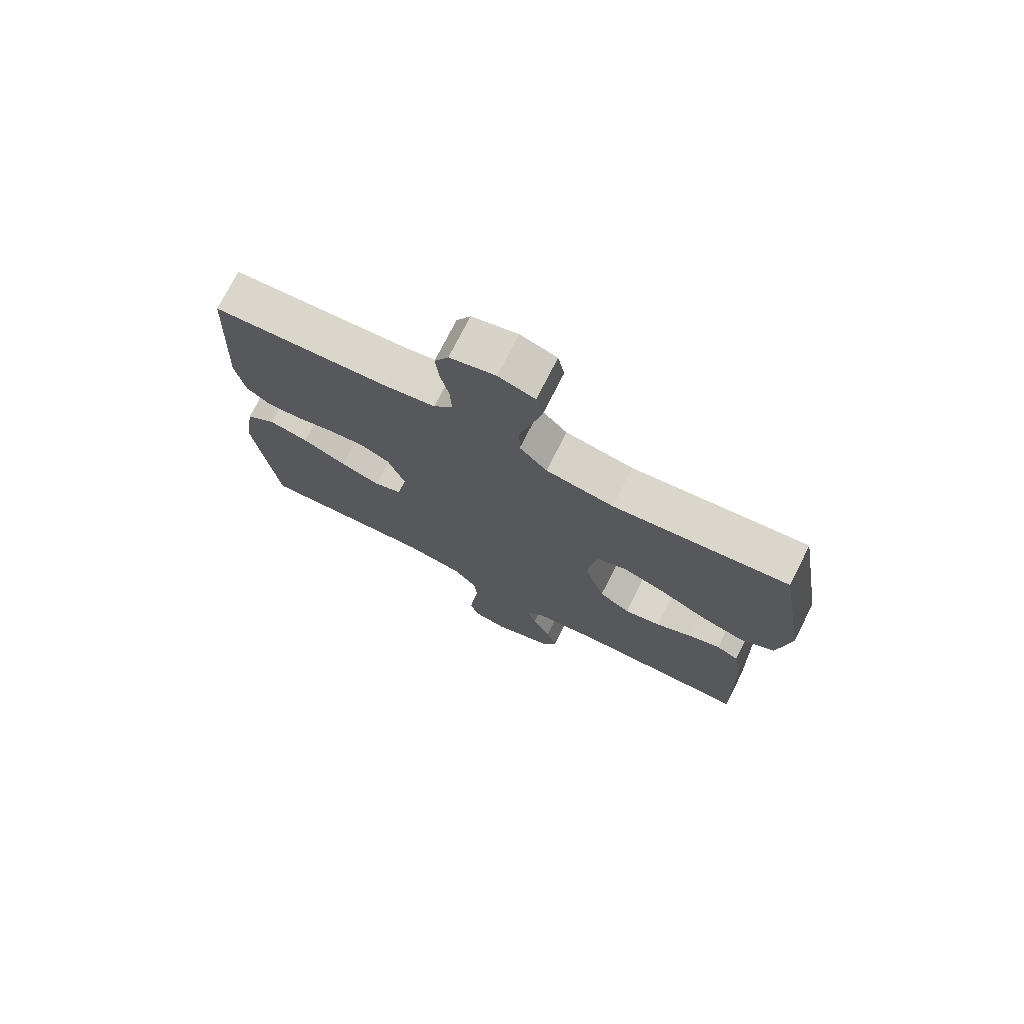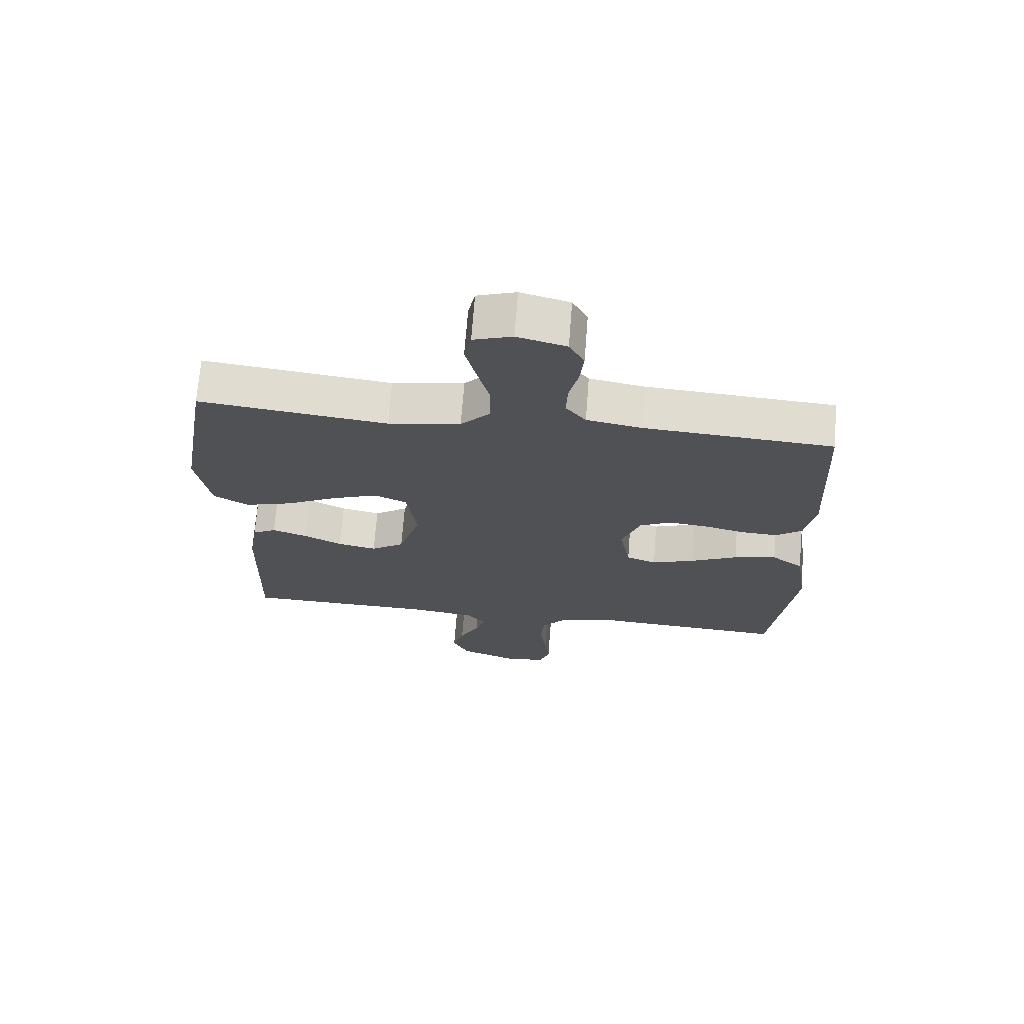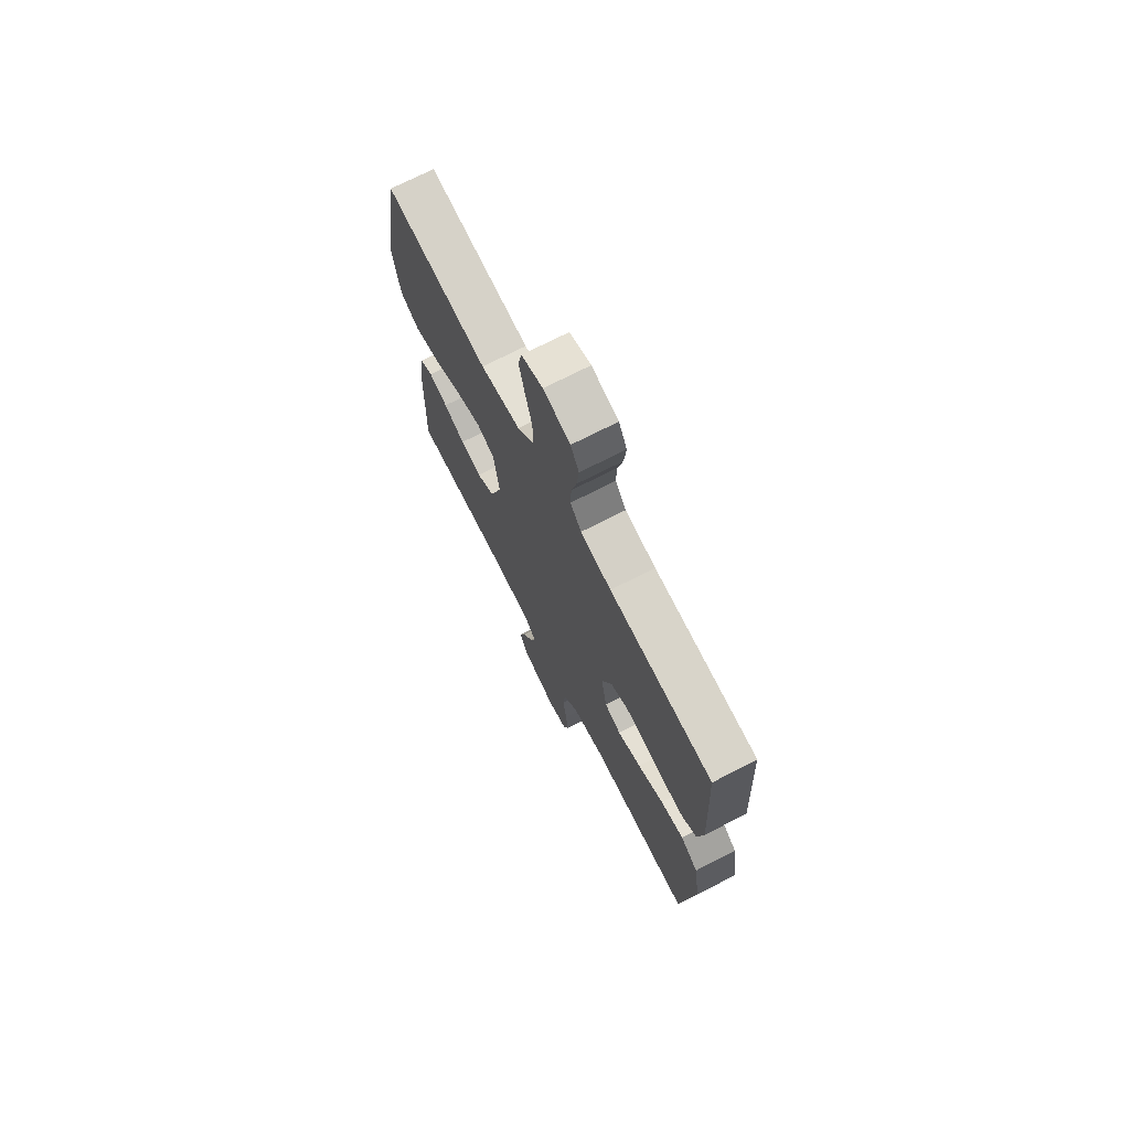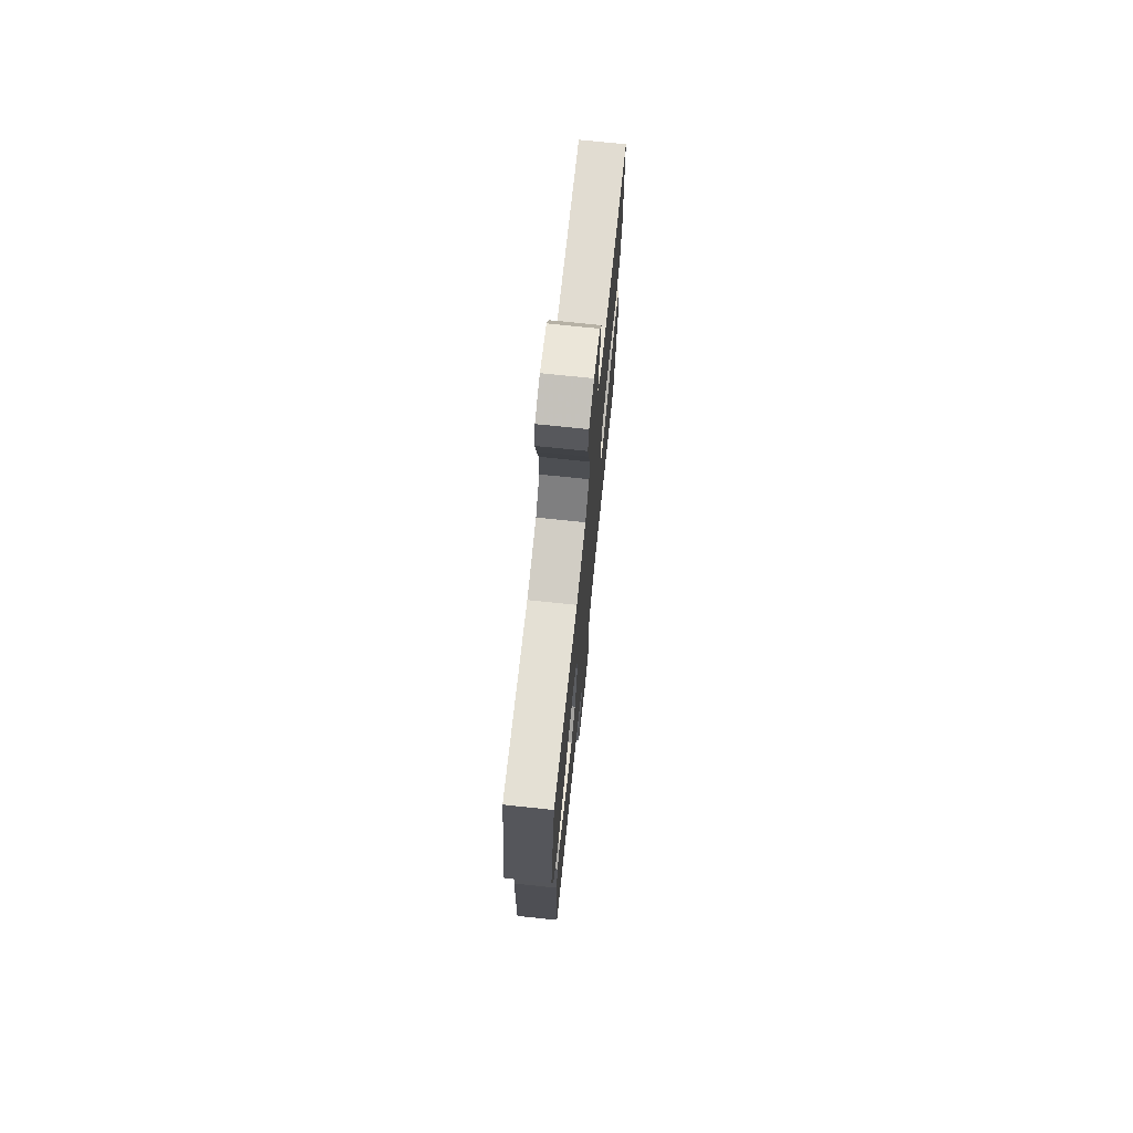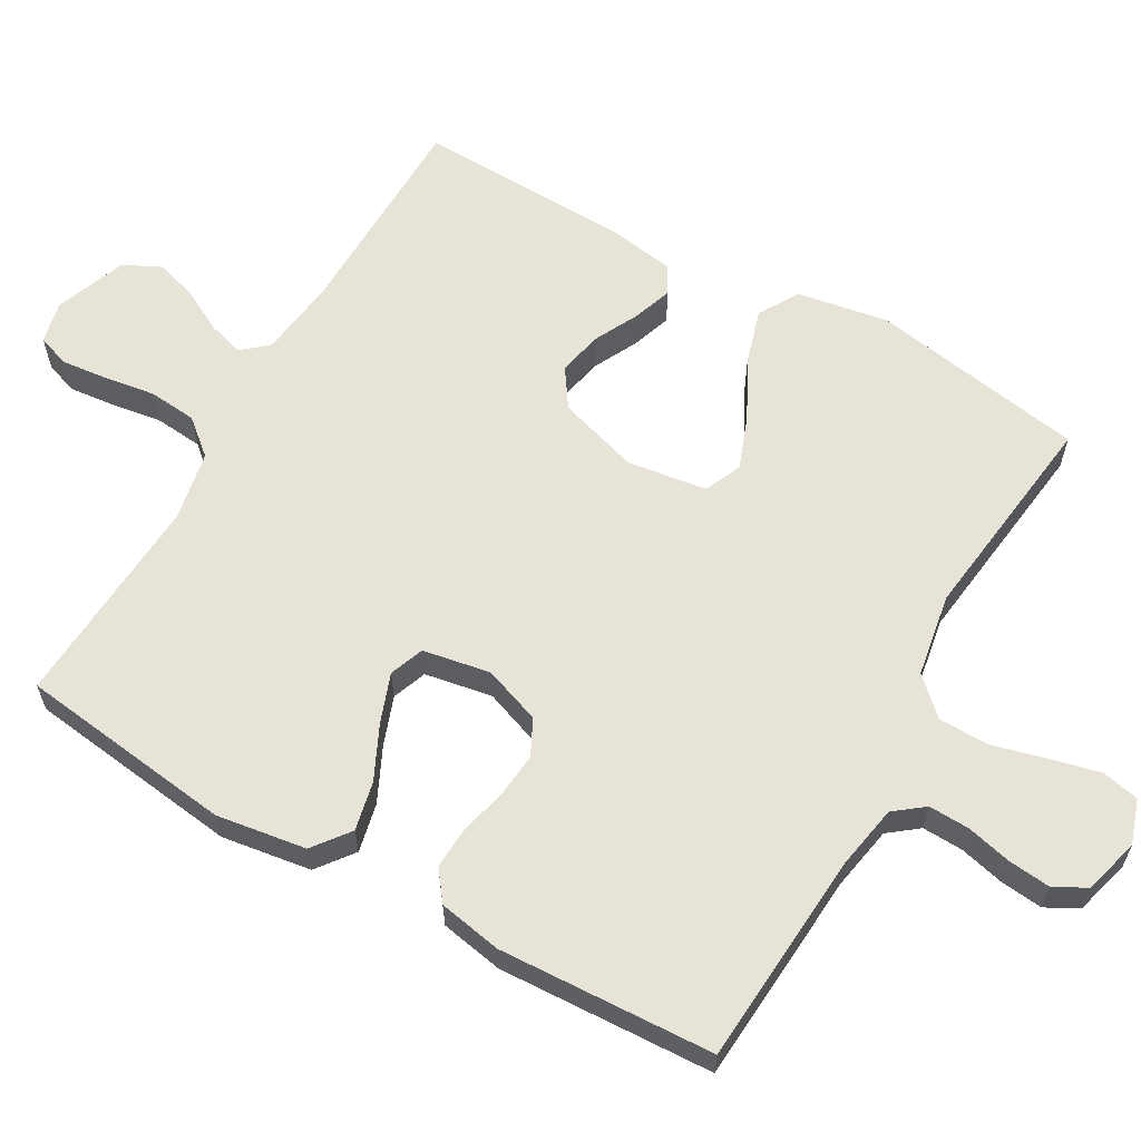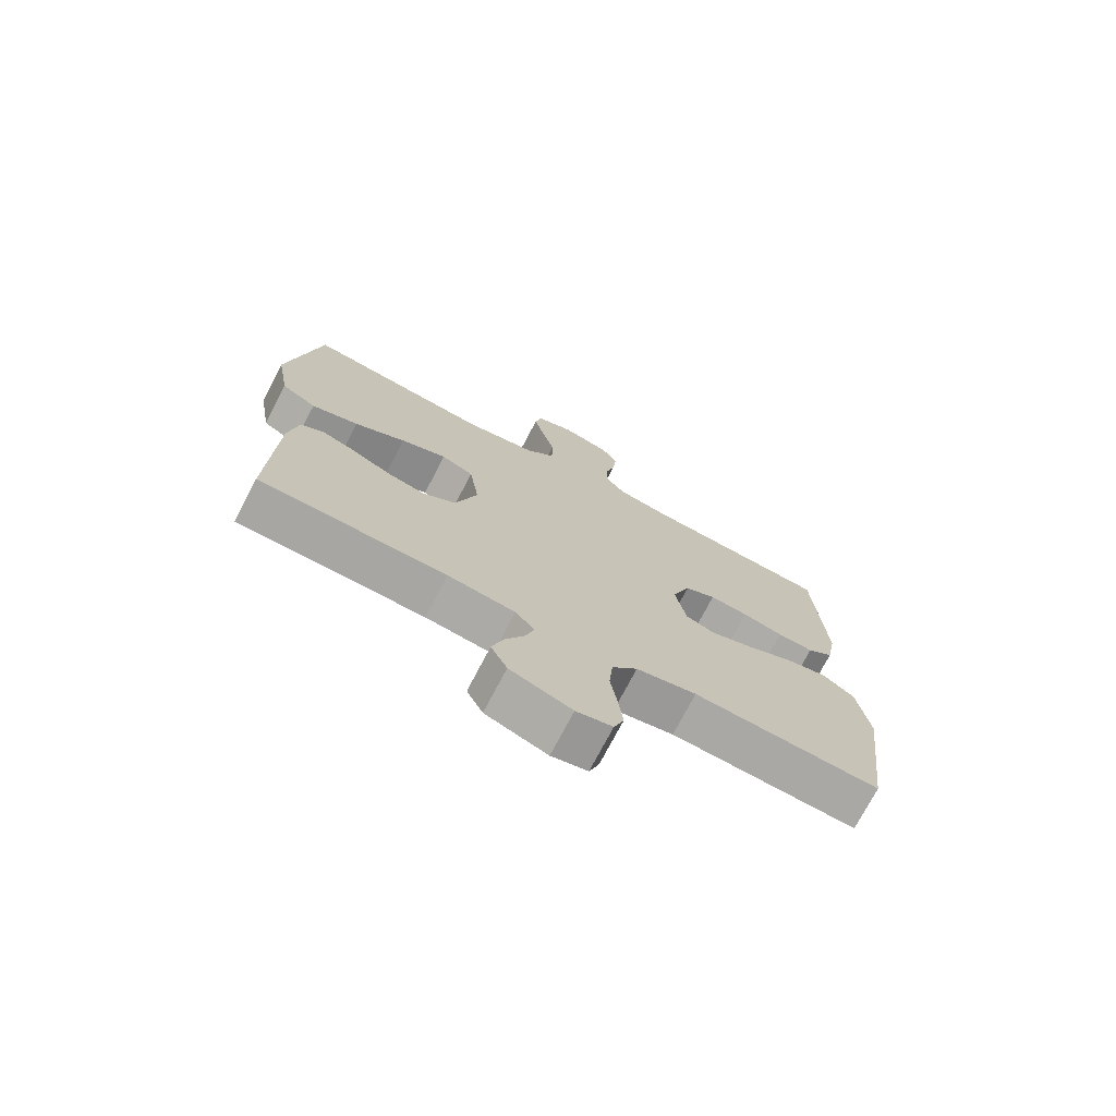
<metadata>
{"format":"obj","ext":"obj","renderer":"f3d","projection":"perspective","resolution":1024,"background":"white","views":[{"elev":74.4,"azim":26.8,"up":"+Z"},{"elev":69.8,"azim":-175.6,"up":"+Z"},{"elev":72.4,"azim":-117.1,"up":"+Z"},{"elev":73.0,"azim":96.0,"up":"+Z"},{"elev":61.7,"azim":-60.2,"up":"+Y"},{"elev":-74.0,"azim":152.4,"up":"+Z"}]}
</metadata>
<code>
v 0.5 0.07 -0.5
v 0.2 0.07 -0.505
v 0.092 0.07 -0.519
v 0.061 0.07 -0.555
v 0.076 0.07 -0.605
v 0.107 0.07 -0.664
v 0.125 0.07 -0.722
v 0.099 0.07 -0.774
v 0 0.07 -0.811
v -0.058 0.07 -0.798
v -0.074 0.07 -0.753
v -0.067 0.07 -0.689
v -0.056 0.07 -0.617
v -0.062 0.07 -0.55
v -0.103 0.07 -0.501
v -0.2 0.07 -0.482
v -0.5 0.07 -0.5
v -0.538 0.07 -0.2
v -0.519 0.07 -0.075
v -0.468 0.07 -0.036
v -0.4 0.07 -0.051
v -0.325 0.07 -0.087
v -0.257 0.07 -0.112
v -0.209 0.07 -0.094
v -0.192 0.07 0
v -0.221 0.07 0.08
v -0.271 0.07 0.105
v -0.333 0.07 0.099
v -0.399 0.07 0.083
v -0.457 0.07 0.08
v -0.499 0.07 0.112
v -0.515 0.07 0.2
v -0.5 0.07 0.5
v -0.2 0.07 0.52
v -0.111 0.07 0.536
v -0.079 0.07 0.577
v -0.081 0.07 0.634
v -0.096 0.07 0.697
v -0.102 0.07 0.756
v -0.078 0.07 0.801
v 0 0.07 0.822
v 0.062 0.07 0.801
v 0.073 0.07 0.749
v 0.056 0.07 0.68
v 0.036 0.07 0.604
v 0.037 0.07 0.534
v 0.084 0.07 0.484
v 0.2 0.07 0.464
v 0.5 0.07 0.5
v 0.55 0.07 0.2
v 0.528 0.07 0.073
v 0.472 0.07 0.04
v 0.396 0.07 0.063
v 0.314 0.07 0.106
v 0.24 0.07 0.134
v 0.188 0.07 0.111
v 0.172 0.07 0
v 0.207 0.07 -0.113
v 0.26 0.07 -0.149
v 0.322 0.07 -0.136
v 0.384 0.07 -0.105
v 0.439 0.07 -0.086
v 0.477 0.07 -0.107
v 0.492 0.07 -0.2
v 0.5 0 -0.5
v 0.2 0 -0.505
v 0.092 0 -0.519
v 0.061 0 -0.555
v 0.076 0 -0.605
v 0.107 0 -0.664
v 0.125 0 -0.722
v 0.099 0 -0.774
v 0 0 -0.811
v -0.058 0 -0.798
v -0.074 0 -0.753
v -0.067 0 -0.689
v -0.056 0 -0.617
v -0.062 0 -0.55
v -0.103 0 -0.501
v -0.2 0 -0.482
v -0.5 0 -0.5
v -0.538 0 -0.2
v -0.519 0 -0.075
v -0.468 0 -0.036
v -0.4 0 -0.051
v -0.325 0 -0.087
v -0.257 0 -0.112
v -0.209 0 -0.094
v -0.192 0 0
v -0.221 0 0.08
v -0.271 0 0.105
v -0.333 0 0.099
v -0.399 0 0.083
v -0.457 0 0.08
v -0.499 0 0.112
v -0.515 0 0.2
v -0.5 0 0.5
v -0.2 0 0.52
v -0.111 0 0.536
v -0.079 0 0.577
v -0.081 0 0.634
v -0.096 0 0.697
v -0.102 0 0.756
v -0.078 0 0.801
v 0 0 0.822
v 0.062 0 0.801
v 0.073 0 0.749
v 0.056 0 0.68
v 0.036 0 0.604
v 0.037 0 0.534
v 0.084 0 0.484
v 0.2 0 0.464
v 0.5 0 0.5
v 0.55 0 0.2
v 0.528 0 0.073
v 0.472 0 0.04
v 0.396 0 0.063
v 0.314 0 0.106
v 0.24 0 0.134
v 0.188 0 0.111
v 0.172 0 0
v 0.207 0 -0.113
v 0.26 0 -0.149
v 0.322 0 -0.136
v 0.384 0 -0.105
v 0.439 0 -0.086
v 0.477 0 -0.107
v 0.492 0 -0.2
f 64 1 2
f 63 64 2
f 62 63 2
f 61 62 2
f 60 61 2
f 59 60 2 3
f 58 59 3 4
f 57 58 4
f 56 57 4
f 52 53 54
f 51 52 54
f 50 51 54
f 49 50 54
f 48 49 54
f 47 48 54 55
f 46 47 55 56
f 43 44 45
f 42 43 45
f 41 42 45
f 40 41 45
f 39 40 45
f 38 39 45
f 37 38 45
f 36 37 45 46
f 46 56 4
f 36 46 4
f 35 36 4
f 32 33 34
f 31 32 34
f 30 31 34
f 29 30 34
f 28 29 34
f 27 28 34 35
f 20 21 22
f 19 20 22
f 18 19 22
f 17 18 22
f 16 17 22
f 15 16 22 23
f 14 15 23 24
f 11 12 13
f 10 11 13
f 9 10 13
f 8 9 13
f 7 8 13
f 6 7 13
f 5 6 13
f 4 5 13 14
f 26 27 35
f 25 26 35 4
f 4 14 24 25
f 66 65 128
f 66 128 127
f 66 127 126
f 66 126 125
f 66 125 124
f 67 66 124 123
f 68 67 123 122
f 68 122 121
f 68 121 120
f 118 117 116
f 118 116 115
f 118 115 114
f 118 114 113
f 118 113 112
f 119 118 112 111
f 120 119 111 110
f 109 108 107
f 109 107 106
f 109 106 105
f 109 105 104
f 109 104 103
f 109 103 102
f 109 102 101
f 110 109 101 100
f 68 120 110
f 68 110 100
f 68 100 99
f 98 97 96
f 98 96 95
f 98 95 94
f 98 94 93
f 98 93 92
f 99 98 92 91
f 86 85 84
f 86 84 83
f 86 83 82
f 86 82 81
f 86 81 80
f 87 86 80 79
f 88 87 79 78
f 77 76 75
f 77 75 74
f 77 74 73
f 77 73 72
f 77 72 71
f 77 71 70
f 77 70 69
f 78 77 69 68
f 99 91 90
f 68 99 90 89
f 89 88 78 68
f 1 65 66 2
f 2 66 67 3
f 3 67 68 4
f 4 68 69 5
f 5 69 70 6
f 6 70 71 7
f 7 71 72 8
f 8 72 73 9
f 9 73 74 10
f 10 74 75 11
f 11 75 76 12
f 12 76 77 13
f 13 77 78 14
f 14 78 79 15
f 15 79 80 16
f 16 80 81 17
f 17 81 82 18
f 18 82 83 19
f 19 83 84 20
f 20 84 85 21
f 21 85 86 22
f 22 86 87 23
f 23 87 88 24
f 24 88 89 25
f 25 89 90 26
f 26 90 91 27
f 27 91 92 28
f 28 92 93 29
f 29 93 94 30
f 30 94 95 31
f 31 95 96 32
f 32 96 97 33
f 33 97 98 34
f 34 98 99 35
f 35 99 100 36
f 36 100 101 37
f 37 101 102 38
f 38 102 103 39
f 39 103 104 40
f 40 104 105 41
f 41 105 106 42
f 42 106 107 43
f 43 107 108 44
f 44 108 109 45
f 45 109 110 46
f 46 110 111 47
f 47 111 112 48
f 48 112 113 49
f 49 113 114 50
f 50 114 115 51
f 51 115 116 52
f 52 116 117 53
f 53 117 118 54
f 54 118 119 55
f 55 119 120 56
f 56 120 121 57
f 57 121 122 58
f 58 122 123 59
f 59 123 124 60
f 60 124 125 61
f 61 125 126 62
f 62 126 127 63
f 63 127 128 64
f 64 128 65 1

</code>
